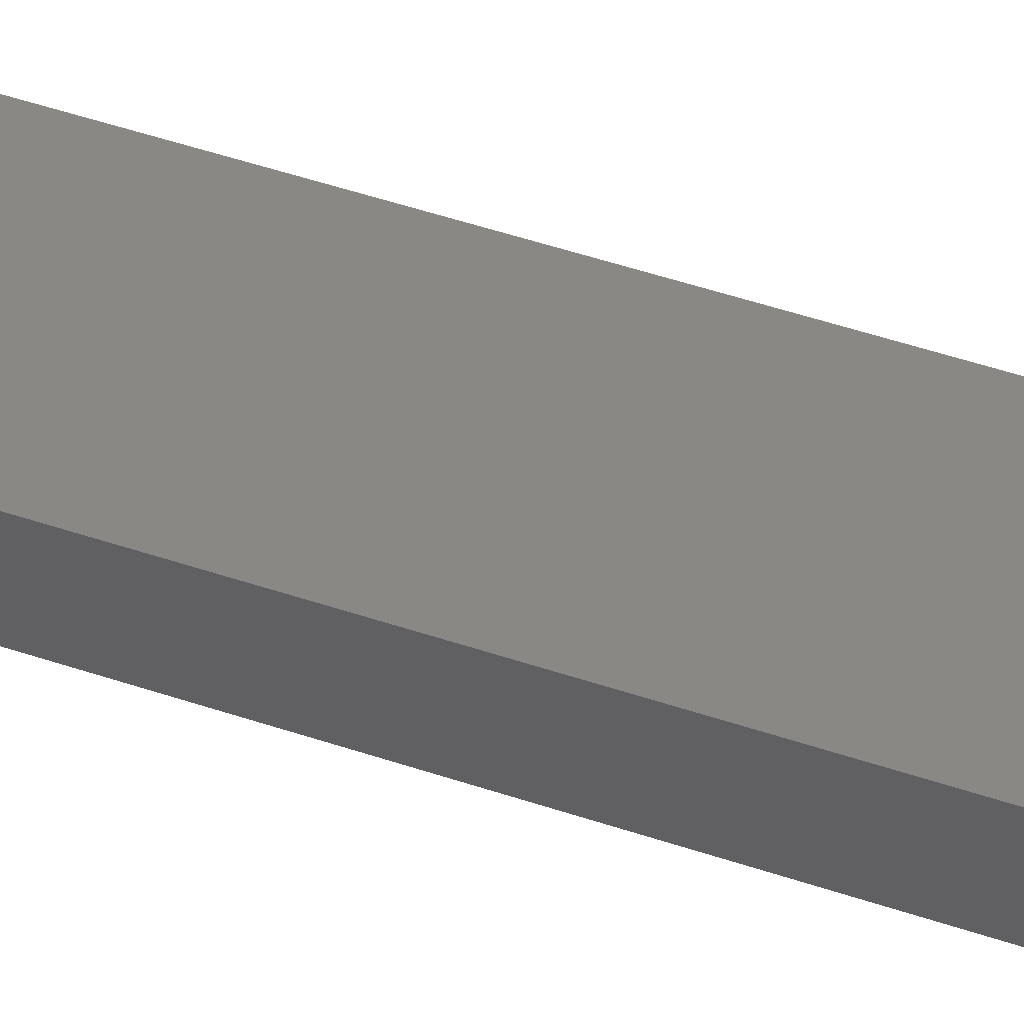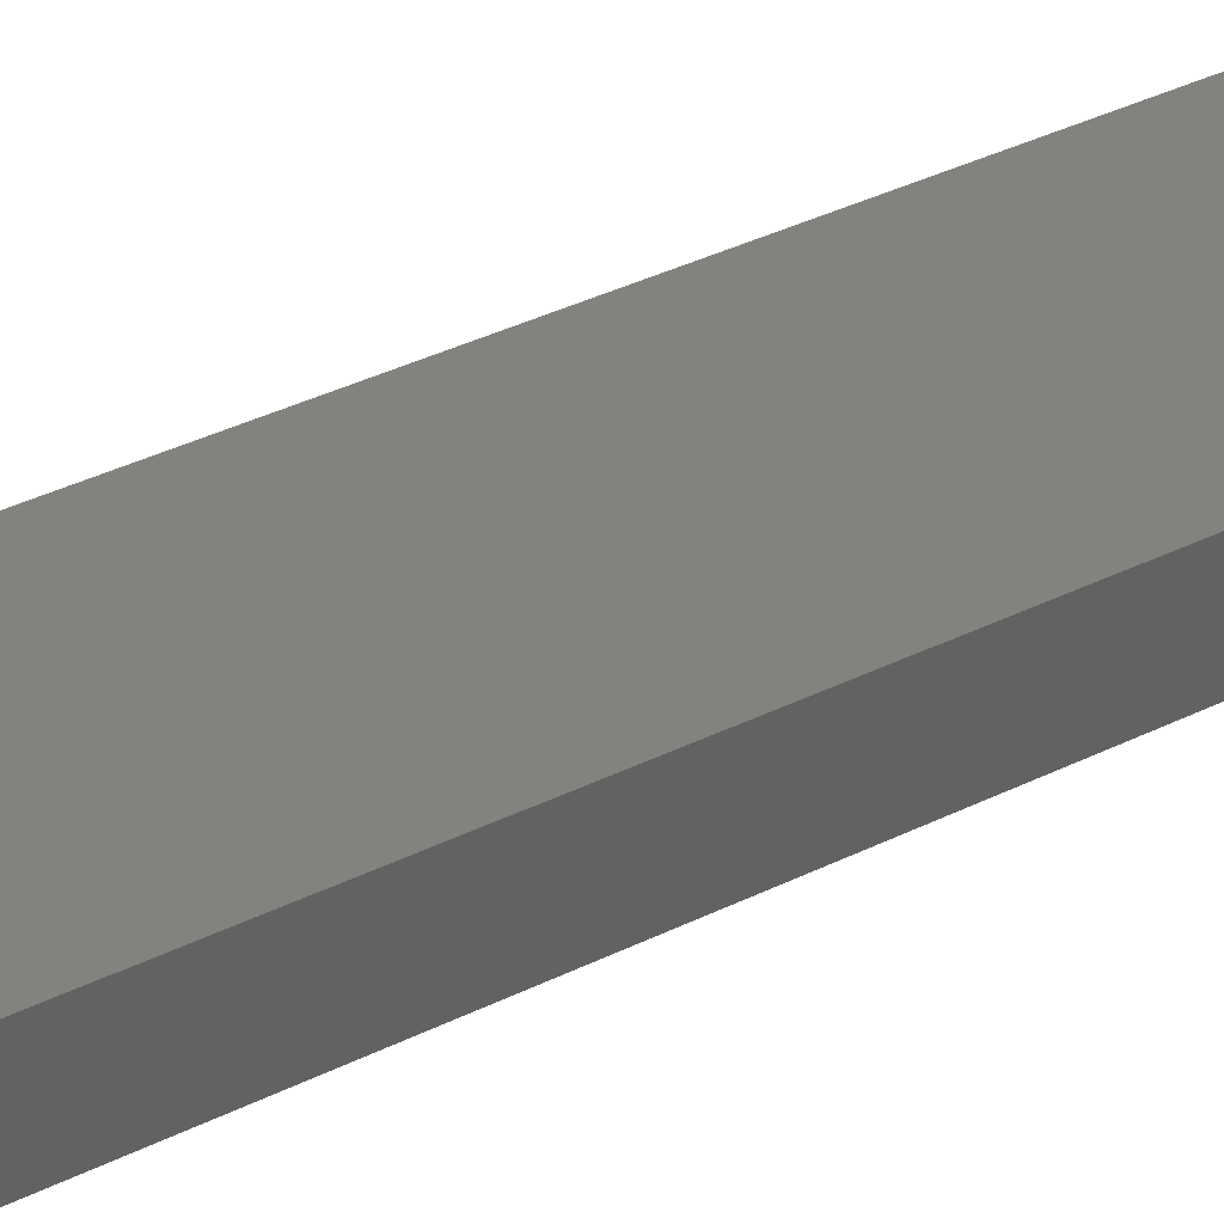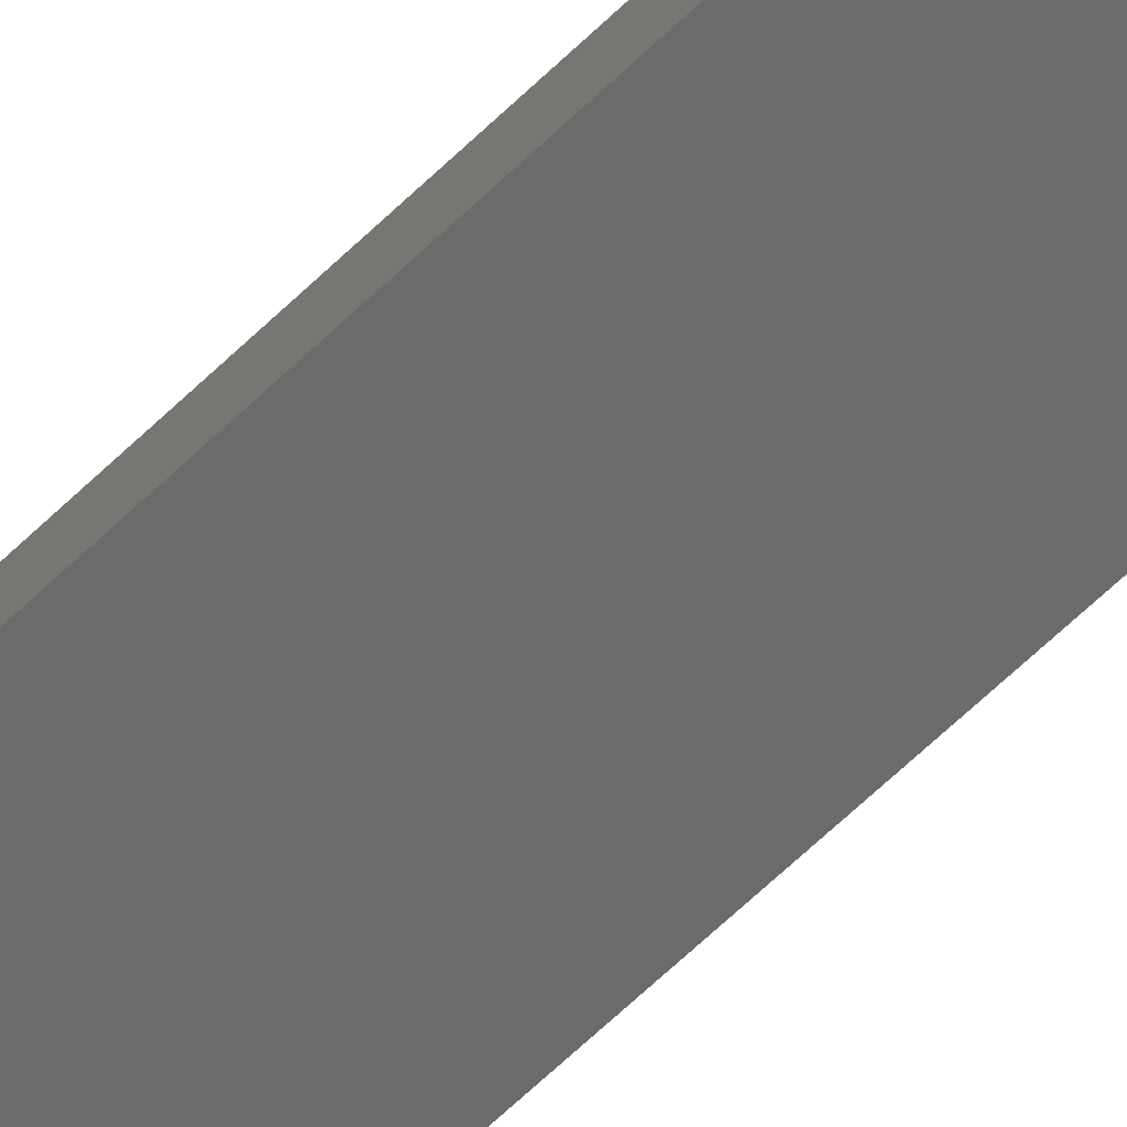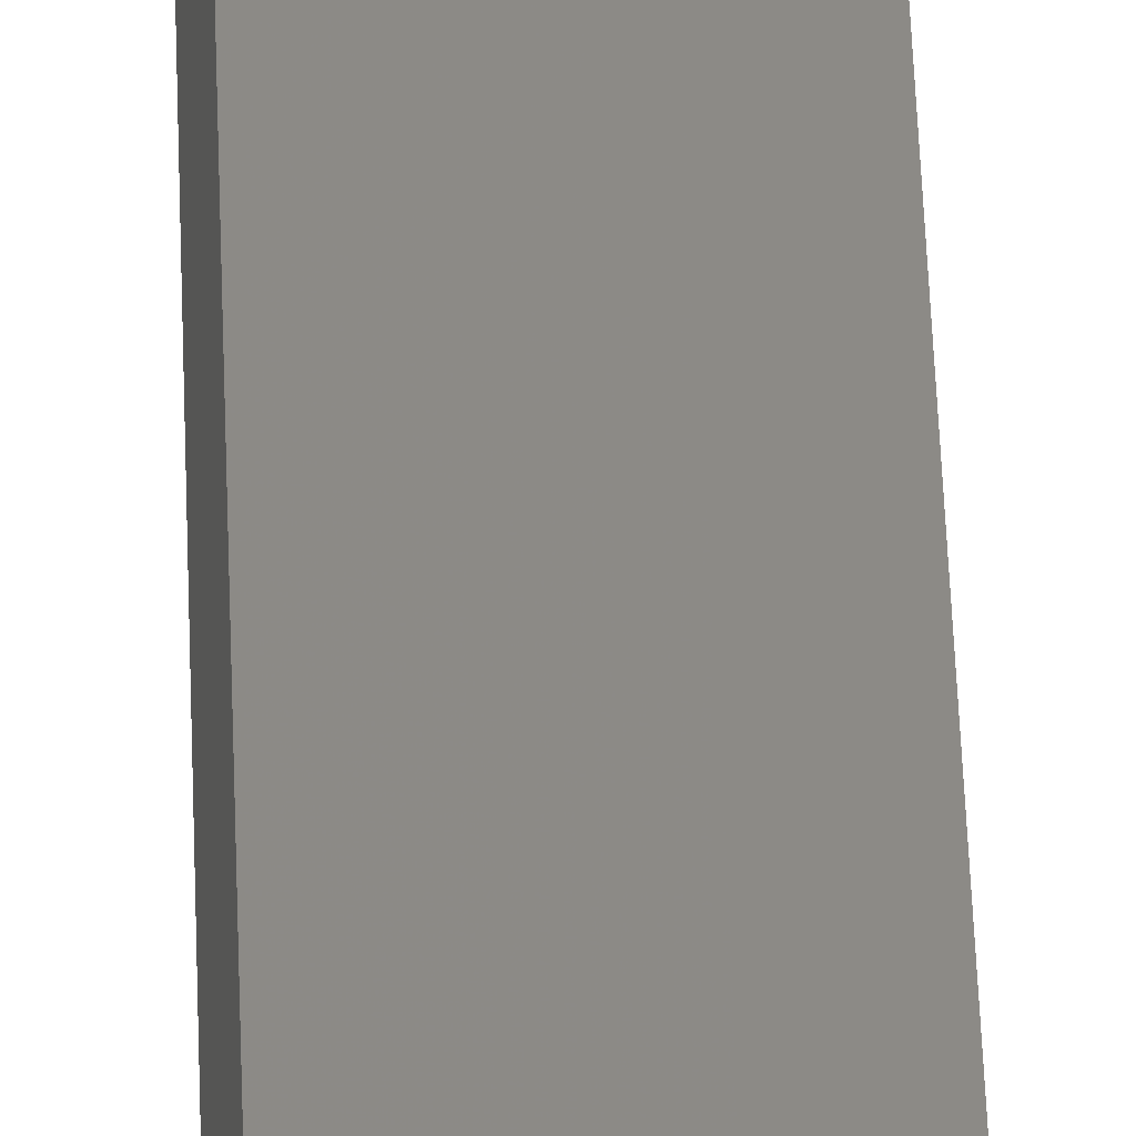
<metadata>
{"format":"stl","ext":"stl","renderer":"f3d","projection":"perspective","resolution":1024,"background":"white","views":[{"elev":20.9,"azim":128.6,"up":"+Y"},{"elev":9.6,"azim":23.4,"up":"+Y"},{"elev":-50.6,"azim":-41.3,"up":"+Y"},{"elev":32.0,"azim":-1.4,"up":"+Y"}]}
</metadata>
<code>
# stl→obj: 16 verts, 28 faces
v -19.02 -2.405 367.4
v -18.96 -2.419 367.4
v -18.96 -2.419 371
v -19.02 -2.405 371
v -19.09 -2.391 367.4
v -19.09 -2.391 371
v -19.15 -2.377 367.4
v -19.15 -2.377 371
v -19.14 -2.328 367.4
v -19.14 -2.328 371
v -18.95 -2.37 371
v -18.95 -2.37 367.4
v -19.01 -2.356 371
v -19.01 -2.356 367.4
v -19.08 -2.342 367.4
v -19.08 -2.342 371
f 1 2 3
f 1 3 4
f 5 4 6
f 5 1 4
f 7 6 8
f 7 5 6
f 9 7 8
f 9 8 10
f 11 12 13
f 12 14 13
f 13 15 16
f 14 15 13
f 16 9 10
f 15 9 16
f 12 11 3
f 2 12 3
f 9 15 7
f 15 5 7
f 14 1 15
f 15 1 5
f 12 2 14
f 14 2 1
f 16 10 8
f 6 16 8
f 4 13 16
f 4 16 6
f 3 11 13
f 3 13 4

</code>
